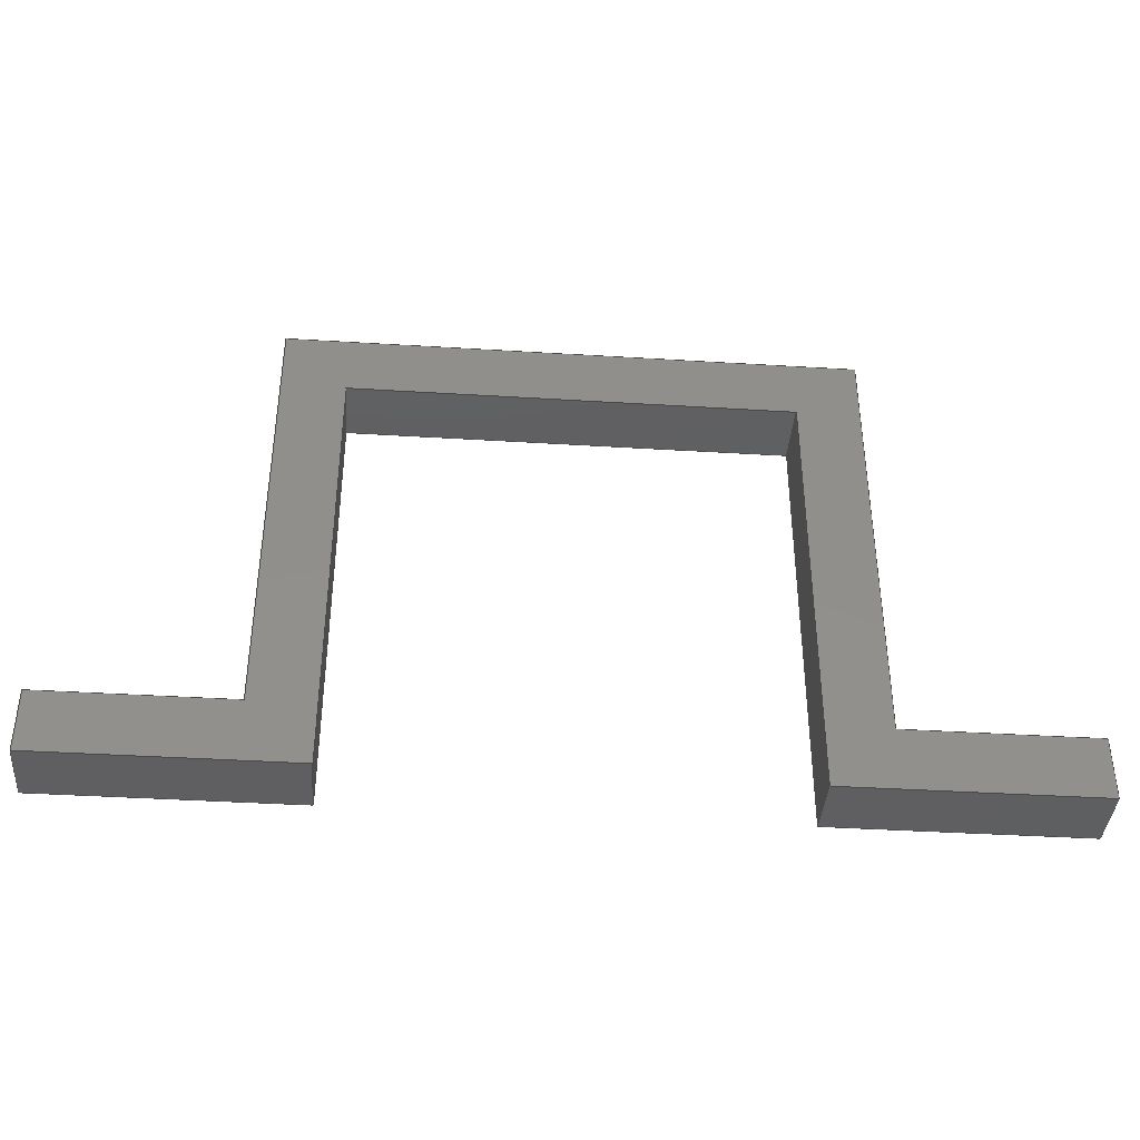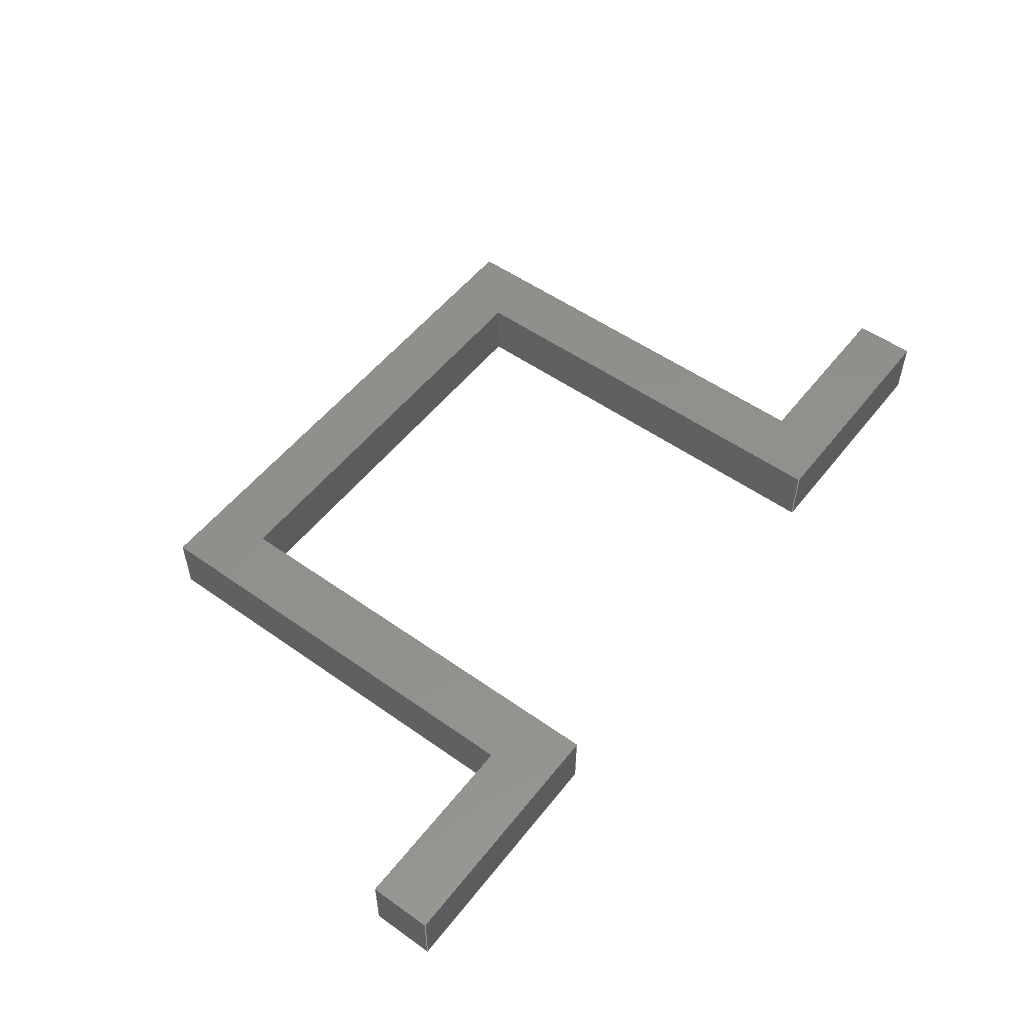
<metadata>
{"format":"step","ext":"step","renderer":"f3d","projection":"perspective","resolution":1024,"background":"white","views":[{"elev":-39.6,"azim":175.6,"up":"+Y"},{"elev":53.1,"azim":-52.8,"up":"+Z"}]}
</metadata>
<code>
ISO-10303-21;
DATA;
#1=MECHANICAL_DESIGN_GEOMETRIC_PRESENTATION_REPRESENTATION('',(#4),#438);
#2=SHAPE_REPRESENTATION_RELATIONSHIP('SRR','None',#445,#3);
#3=ADVANCED_BREP_SHAPE_REPRESENTATION('',(#5),#437);
#4=STYLED_ITEM('',(#454),#5);
#5=MANIFOLD_SOLID_BREP('Body1',#266);
#6=FACE_OUTER_BOUND('',#20,.T.);
#7=FACE_OUTER_BOUND('',#21,.T.);
#8=FACE_OUTER_BOUND('',#22,.T.);
#9=FACE_OUTER_BOUND('',#23,.T.);
#10=FACE_OUTER_BOUND('',#24,.T.);
#11=FACE_OUTER_BOUND('',#25,.T.);
#12=FACE_OUTER_BOUND('',#26,.T.);
#13=FACE_OUTER_BOUND('',#27,.T.);
#14=FACE_OUTER_BOUND('',#28,.T.);
#15=FACE_OUTER_BOUND('',#29,.T.);
#16=FACE_OUTER_BOUND('',#30,.T.);
#17=FACE_OUTER_BOUND('',#31,.T.);
#18=FACE_OUTER_BOUND('',#32,.T.);
#19=FACE_OUTER_BOUND('',#33,.T.);
#20=EDGE_LOOP('',(#166,#167,#168,#169));
#21=EDGE_LOOP('',(#170,#171,#172,#173));
#22=EDGE_LOOP('',(#174,#175,#176,#177));
#23=EDGE_LOOP('',(#178,#179,#180,#181));
#24=EDGE_LOOP('',(#182,#183,#184,#185));
#25=EDGE_LOOP('',(#186,#187,#188,#189));
#26=EDGE_LOOP('',(#190,#191,#192,#193));
#27=EDGE_LOOP('',(#194,#195,#196,#197));
#28=EDGE_LOOP('',(#198,#199,#200,#201));
#29=EDGE_LOOP('',(#202,#203,#204,#205));
#30=EDGE_LOOP('',(#206,#207,#208,#209));
#31=EDGE_LOOP('',(#210,#211,#212,#213,#214,#215,#216,#217,#218,#219,#220,
#221));
#32=EDGE_LOOP('',(#222,#223,#224,#225));
#33=EDGE_LOOP('',(#226,#227,#228,#229,#230,#231,#232,#233,#234,#235,#236,
#237));
#34=LINE('',#364,#70);
#35=LINE('',#366,#71);
#36=LINE('',#368,#72);
#37=LINE('',#369,#73);
#38=LINE('',#372,#74);
#39=LINE('',#374,#75);
#40=LINE('',#375,#76);
#41=LINE('',#379,#77);
#42=LINE('',#380,#78);
#43=LINE('',#381,#79);
#44=LINE('',#385,#80);
#45=LINE('',#387,#81);
#46=LINE('',#389,#82);
#47=LINE('',#390,#83);
#48=LINE('',#393,#84);
#49=LINE('',#395,#85);
#50=LINE('',#396,#86);
#51=LINE('',#400,#87);
#52=LINE('',#401,#88);
#53=LINE('',#402,#89);
#54=LINE('',#406,#90);
#55=LINE('',#407,#91);
#56=LINE('',#408,#92);
#57=LINE('',#411,#93);
#58=LINE('',#413,#94);
#59=LINE('',#414,#95);
#60=LINE('',#417,#96);
#61=LINE('',#419,#97);
#62=LINE('',#420,#98);
#63=LINE('',#423,#99);
#64=LINE('',#425,#100);
#65=LINE('',#426,#101);
#66=LINE('',#428,#102);
#67=LINE('',#429,#103);
#68=LINE('',#431,#104);
#69=LINE('',#433,#105);
#70=VECTOR('',#298,1);
#71=VECTOR('',#299,1);
#72=VECTOR('',#300,1);
#73=VECTOR('',#301,1);
#74=VECTOR('',#304,1);
#75=VECTOR('',#305,1);
#76=VECTOR('',#306,1);
#77=VECTOR('',#309,1);
#78=VECTOR('',#310,1);
#79=VECTOR('',#311,1);
#80=VECTOR('',#314,1);
#81=VECTOR('',#315,1);
#82=VECTOR('',#316,1);
#83=VECTOR('',#317,1);
#84=VECTOR('',#320,1);
#85=VECTOR('',#321,1);
#86=VECTOR('',#322,1);
#87=VECTOR('',#325,1);
#88=VECTOR('',#326,1);
#89=VECTOR('',#327,1);
#90=VECTOR('',#330,1);
#91=VECTOR('',#331,1);
#92=VECTOR('',#332,1);
#93=VECTOR('',#335,1);
#94=VECTOR('',#336,1);
#95=VECTOR('',#337,1);
#96=VECTOR('',#340,1);
#97=VECTOR('',#341,1);
#98=VECTOR('',#342,1);
#99=VECTOR('',#345,1);
#100=VECTOR('',#346,1);
#101=VECTOR('',#347,1);
#102=VECTOR('',#350,1);
#103=VECTOR('',#351,1);
#104=VECTOR('',#354,1);
#105=VECTOR('',#357,1);
#106=VERTEX_POINT('',#362);
#107=VERTEX_POINT('',#363);
#108=VERTEX_POINT('',#365);
#109=VERTEX_POINT('',#367);
#110=VERTEX_POINT('',#371);
#111=VERTEX_POINT('',#373);
#112=VERTEX_POINT('',#377);
#113=VERTEX_POINT('',#378);
#114=VERTEX_POINT('',#383);
#115=VERTEX_POINT('',#384);
#116=VERTEX_POINT('',#386);
#117=VERTEX_POINT('',#388);
#118=VERTEX_POINT('',#392);
#119=VERTEX_POINT('',#394);
#120=VERTEX_POINT('',#398);
#121=VERTEX_POINT('',#399);
#122=VERTEX_POINT('',#404);
#123=VERTEX_POINT('',#405);
#124=VERTEX_POINT('',#410);
#125=VERTEX_POINT('',#412);
#126=VERTEX_POINT('',#416);
#127=VERTEX_POINT('',#418);
#128=VERTEX_POINT('',#422);
#129=VERTEX_POINT('',#424);
#130=EDGE_CURVE('',#106,#107,#34,.T.);
#131=EDGE_CURVE('',#106,#108,#35,.T.);
#132=EDGE_CURVE('',#109,#108,#36,.T.);
#133=EDGE_CURVE('',#107,#109,#37,.T.);
#134=EDGE_CURVE('',#108,#110,#38,.T.);
#135=EDGE_CURVE('',#110,#111,#39,.T.);
#136=EDGE_CURVE('',#111,#109,#40,.T.);
#137=EDGE_CURVE('',#112,#113,#41,.T.);
#138=EDGE_CURVE('',#113,#106,#42,.T.);
#139=EDGE_CURVE('',#107,#112,#43,.T.);
#140=EDGE_CURVE('',#114,#115,#44,.T.);
#141=EDGE_CURVE('',#115,#116,#45,.T.);
#142=EDGE_CURVE('',#117,#116,#46,.T.);
#143=EDGE_CURVE('',#114,#117,#47,.T.);
#144=EDGE_CURVE('',#116,#118,#48,.T.);
#145=EDGE_CURVE('',#118,#119,#49,.T.);
#146=EDGE_CURVE('',#119,#117,#50,.T.);
#147=EDGE_CURVE('',#120,#121,#51,.T.);
#148=EDGE_CURVE('',#115,#121,#52,.T.);
#149=EDGE_CURVE('',#120,#114,#53,.T.);
#150=EDGE_CURVE('',#122,#123,#54,.T.);
#151=EDGE_CURVE('',#122,#119,#55,.T.);
#152=EDGE_CURVE('',#123,#118,#56,.T.);
#153=EDGE_CURVE('',#123,#124,#57,.T.);
#154=EDGE_CURVE('',#125,#124,#58,.T.);
#155=EDGE_CURVE('',#125,#122,#59,.T.);
#156=EDGE_CURVE('',#120,#126,#60,.T.);
#157=EDGE_CURVE('',#127,#126,#61,.T.);
#158=EDGE_CURVE('',#121,#127,#62,.T.);
#159=EDGE_CURVE('',#128,#127,#63,.T.);
#160=EDGE_CURVE('',#126,#129,#64,.T.);
#161=EDGE_CURVE('',#129,#128,#65,.T.);
#162=EDGE_CURVE('',#113,#129,#66,.T.);
#163=EDGE_CURVE('',#112,#128,#67,.T.);
#164=EDGE_CURVE('',#124,#111,#68,.T.);
#165=EDGE_CURVE('',#125,#110,#69,.T.);
#166=ORIENTED_EDGE('',*,*,#130,.F.);
#167=ORIENTED_EDGE('',*,*,#131,.T.);
#168=ORIENTED_EDGE('',*,*,#132,.F.);
#169=ORIENTED_EDGE('',*,*,#133,.F.);
#170=ORIENTED_EDGE('',*,*,#132,.T.);
#171=ORIENTED_EDGE('',*,*,#134,.T.);
#172=ORIENTED_EDGE('',*,*,#135,.T.);
#173=ORIENTED_EDGE('',*,*,#136,.T.);
#174=ORIENTED_EDGE('',*,*,#137,.T.);
#175=ORIENTED_EDGE('',*,*,#138,.T.);
#176=ORIENTED_EDGE('',*,*,#130,.T.);
#177=ORIENTED_EDGE('',*,*,#139,.T.);
#178=ORIENTED_EDGE('',*,*,#140,.T.);
#179=ORIENTED_EDGE('',*,*,#141,.T.);
#180=ORIENTED_EDGE('',*,*,#142,.F.);
#181=ORIENTED_EDGE('',*,*,#143,.F.);
#182=ORIENTED_EDGE('',*,*,#142,.T.);
#183=ORIENTED_EDGE('',*,*,#144,.T.);
#184=ORIENTED_EDGE('',*,*,#145,.T.);
#185=ORIENTED_EDGE('',*,*,#146,.T.);
#186=ORIENTED_EDGE('',*,*,#147,.T.);
#187=ORIENTED_EDGE('',*,*,#148,.F.);
#188=ORIENTED_EDGE('',*,*,#140,.F.);
#189=ORIENTED_EDGE('',*,*,#149,.F.);
#190=ORIENTED_EDGE('',*,*,#150,.F.);
#191=ORIENTED_EDGE('',*,*,#151,.T.);
#192=ORIENTED_EDGE('',*,*,#145,.F.);
#193=ORIENTED_EDGE('',*,*,#152,.F.);
#194=ORIENTED_EDGE('',*,*,#150,.T.);
#195=ORIENTED_EDGE('',*,*,#153,.T.);
#196=ORIENTED_EDGE('',*,*,#154,.F.);
#197=ORIENTED_EDGE('',*,*,#155,.T.);
#198=ORIENTED_EDGE('',*,*,#156,.T.);
#199=ORIENTED_EDGE('',*,*,#157,.F.);
#200=ORIENTED_EDGE('',*,*,#158,.F.);
#201=ORIENTED_EDGE('',*,*,#147,.F.);
#202=ORIENTED_EDGE('',*,*,#159,.T.);
#203=ORIENTED_EDGE('',*,*,#157,.T.);
#204=ORIENTED_EDGE('',*,*,#160,.T.);
#205=ORIENTED_EDGE('',*,*,#161,.T.);
#206=ORIENTED_EDGE('',*,*,#162,.F.);
#207=ORIENTED_EDGE('',*,*,#137,.F.);
#208=ORIENTED_EDGE('',*,*,#163,.T.);
#209=ORIENTED_EDGE('',*,*,#161,.F.);
#210=ORIENTED_EDGE('',*,*,#163,.F.);
#211=ORIENTED_EDGE('',*,*,#139,.F.);
#212=ORIENTED_EDGE('',*,*,#133,.T.);
#213=ORIENTED_EDGE('',*,*,#136,.F.);
#214=ORIENTED_EDGE('',*,*,#164,.F.);
#215=ORIENTED_EDGE('',*,*,#153,.F.);
#216=ORIENTED_EDGE('',*,*,#152,.T.);
#217=ORIENTED_EDGE('',*,*,#144,.F.);
#218=ORIENTED_EDGE('',*,*,#141,.F.);
#219=ORIENTED_EDGE('',*,*,#148,.T.);
#220=ORIENTED_EDGE('',*,*,#158,.T.);
#221=ORIENTED_EDGE('',*,*,#159,.F.);
#222=ORIENTED_EDGE('',*,*,#154,.T.);
#223=ORIENTED_EDGE('',*,*,#164,.T.);
#224=ORIENTED_EDGE('',*,*,#135,.F.);
#225=ORIENTED_EDGE('',*,*,#165,.F.);
#226=ORIENTED_EDGE('',*,*,#165,.T.);
#227=ORIENTED_EDGE('',*,*,#134,.F.);
#228=ORIENTED_EDGE('',*,*,#131,.F.);
#229=ORIENTED_EDGE('',*,*,#138,.F.);
#230=ORIENTED_EDGE('',*,*,#162,.T.);
#231=ORIENTED_EDGE('',*,*,#160,.F.);
#232=ORIENTED_EDGE('',*,*,#156,.F.);
#233=ORIENTED_EDGE('',*,*,#149,.T.);
#234=ORIENTED_EDGE('',*,*,#143,.T.);
#235=ORIENTED_EDGE('',*,*,#146,.F.);
#236=ORIENTED_EDGE('',*,*,#151,.F.);
#237=ORIENTED_EDGE('',*,*,#155,.F.);
#238=PLANE('',#280);
#239=PLANE('',#281);
#240=PLANE('',#282);
#241=PLANE('',#283);
#242=PLANE('',#284);
#243=PLANE('',#285);
#244=PLANE('',#286);
#245=PLANE('',#287);
#246=PLANE('',#288);
#247=PLANE('',#289);
#248=PLANE('',#290);
#249=PLANE('',#291);
#250=PLANE('',#292);
#251=PLANE('',#293);
#252=ADVANCED_FACE('',(#6),#238,.T.);
#253=ADVANCED_FACE('',(#7),#239,.T.);
#254=ADVANCED_FACE('',(#8),#240,.F.);
#255=ADVANCED_FACE('',(#9),#241,.T.);
#256=ADVANCED_FACE('',(#10),#242,.T.);
#257=ADVANCED_FACE('',(#11),#243,.F.);
#258=ADVANCED_FACE('',(#12),#244,.T.);
#259=ADVANCED_FACE('',(#13),#245,.F.);
#260=ADVANCED_FACE('',(#14),#246,.T.);
#261=ADVANCED_FACE('',(#15),#247,.T.);
#262=ADVANCED_FACE('',(#16),#248,.T.);
#263=ADVANCED_FACE('',(#17),#249,.T.);
#264=ADVANCED_FACE('',(#18),#250,.T.);
#265=ADVANCED_FACE('',(#19),#251,.T.);
#266=CLOSED_SHELL('',(#252,#253,#254,#255,#256,#257,#258,#259,#260,#261,
#262,#263,#264,#265));
#267=DERIVED_UNIT_ELEMENT(#269,1);
#268=DERIVED_UNIT_ELEMENT(#440,3);
#269=(
MASS_UNIT()
NAMED_UNIT(*)
SI_UNIT(.KILO.,.GRAM.)
);
#270=DERIVED_UNIT((#267,#268));
#271=MEASURE_REPRESENTATION_ITEM('density measure',
POSITIVE_RATIO_MEASURE(7850),#270);
#272=PROPERTY_DEFINITION_REPRESENTATION(#277,#274);
#273=PROPERTY_DEFINITION_REPRESENTATION(#278,#275);
#274=REPRESENTATION('material name',(#276),#437);
#275=REPRESENTATION('density',(#271),#437);
#276=DESCRIPTIVE_REPRESENTATION_ITEM('Steel','Steel');
#277=PROPERTY_DEFINITION('material property','material name',#447);
#278=PROPERTY_DEFINITION('material property','density of part',#447);
#279=AXIS2_PLACEMENT_3D('placement',#360,#294,#295);
#280=AXIS2_PLACEMENT_3D('',#361,#296,#297);
#281=AXIS2_PLACEMENT_3D('',#370,#302,#303);
#282=AXIS2_PLACEMENT_3D('',#376,#307,#308);
#283=AXIS2_PLACEMENT_3D('',#382,#312,#313);
#284=AXIS2_PLACEMENT_3D('',#391,#318,#319);
#285=AXIS2_PLACEMENT_3D('',#397,#323,#324);
#286=AXIS2_PLACEMENT_3D('',#403,#328,#329);
#287=AXIS2_PLACEMENT_3D('',#409,#333,#334);
#288=AXIS2_PLACEMENT_3D('',#415,#338,#339);
#289=AXIS2_PLACEMENT_3D('',#421,#343,#344);
#290=AXIS2_PLACEMENT_3D('',#427,#348,#349);
#291=AXIS2_PLACEMENT_3D('',#430,#352,#353);
#292=AXIS2_PLACEMENT_3D('',#432,#355,#356);
#293=AXIS2_PLACEMENT_3D('',#434,#358,#359);
#294=DIRECTION('axis',(0,0,1));
#295=DIRECTION('refdir',(1,0,0));
#296=DIRECTION('center_axis',(-1,0,0));
#297=DIRECTION('ref_axis',(0,0,-1));
#298=DIRECTION('',(0,0,1));
#299=DIRECTION('',(0,-1,0));
#300=DIRECTION('',(0,0,-1));
#301=DIRECTION('',(0,-1,0));
#302=DIRECTION('center_axis',(0,-1,0));
#303=DIRECTION('ref_axis',(0,0,-1));
#304=DIRECTION('',(1,0,0));
#305=DIRECTION('',(0,0,1));
#306=DIRECTION('',(-1,0,0));
#307=DIRECTION('center_axis',(0,-1,0));
#308=DIRECTION('ref_axis',(1,0,0));
#309=DIRECTION('',(0,0,-1));
#310=DIRECTION('',(-1,0,0));
#311=DIRECTION('',(1,0,0));
#312=DIRECTION('center_axis',(1,0,0));
#313=DIRECTION('ref_axis',(0,0,1));
#314=DIRECTION('',(0,0,1));
#315=DIRECTION('',(0,-1,0));
#316=DIRECTION('',(0,0,1));
#317=DIRECTION('',(0,-1,0));
#318=DIRECTION('center_axis',(0,-1,0));
#319=DIRECTION('ref_axis',(0,0,-1));
#320=DIRECTION('',(-1,0,0));
#321=DIRECTION('',(0,0,-1));
#322=DIRECTION('',(1,0,0));
#323=DIRECTION('center_axis',(0,-1,0));
#324=DIRECTION('ref_axis',(1,0,0));
#325=DIRECTION('',(0,0,1));
#326=DIRECTION('',(-1,0,0));
#327=DIRECTION('',(1,0,0));
#328=DIRECTION('center_axis',(-1,0,0));
#329=DIRECTION('ref_axis',(0,0,-1));
#330=DIRECTION('',(0,0,1));
#331=DIRECTION('',(0,-1,0));
#332=DIRECTION('',(0,-1,0));
#333=DIRECTION('center_axis',(0,1,0));
#334=DIRECTION('ref_axis',(1,0,0));
#335=DIRECTION('',(-1,0,1.943e-17));
#336=DIRECTION('',(0,0,1));
#337=DIRECTION('',(1,0,1.943e-17));
#338=DIRECTION('center_axis',(1,0,0));
#339=DIRECTION('ref_axis',(0,0,-1));
#340=DIRECTION('',(0,1,0));
#341=DIRECTION('',(0,0,-1));
#342=DIRECTION('',(0,1,0));
#343=DIRECTION('center_axis',(0,1,0));
#344=DIRECTION('ref_axis',(0,0,1));
#345=DIRECTION('',(1,0,-1.943e-17));
#346=DIRECTION('',(-1,0,-1.943e-17));
#347=DIRECTION('',(0,0,1));
#348=DIRECTION('center_axis',(-1,0,0));
#349=DIRECTION('ref_axis',(0,0,-1));
#350=DIRECTION('',(0,1,0));
#351=DIRECTION('',(0,1,0));
#352=DIRECTION('center_axis',(1.943e-17,0,1));
#353=DIRECTION('ref_axis',(-1,0,1.943e-17));
#354=DIRECTION('',(0,-1,0));
#355=DIRECTION('center_axis',(1,0,0));
#356=DIRECTION('ref_axis',(0,0,1));
#357=DIRECTION('',(0,-1,0));
#358=DIRECTION('center_axis',(1.943e-17,0,-1));
#359=DIRECTION('ref_axis',(1,0,1.943e-17));
#360=CARTESIAN_POINT('',(0,0,0));
#361=CARTESIAN_POINT('Origin',(-10.79,-7.62,0.635));
#362=CARTESIAN_POINT('',(-10.79,-7.62,-0.635));
#363=CARTESIAN_POINT('',(-10.79,-7.62,0.635));
#364=CARTESIAN_POINT('',(-10.79,-7.62,-0.635));
#365=CARTESIAN_POINT('',(-10.79,-8.89,-0.635));
#366=CARTESIAN_POINT('',(-10.79,-7.62,-0.635));
#367=CARTESIAN_POINT('',(-10.79,-8.89,0.635));
#368=CARTESIAN_POINT('',(-10.79,-8.89,-0.635));
#369=CARTESIAN_POINT('',(-10.79,-7.62,0.635));
#370=CARTESIAN_POINT('Origin',(-8.255,-8.89,0));
#371=CARTESIAN_POINT('',(-5.715,-8.89,-0.635));
#372=CARTESIAN_POINT('',(-5.715,-8.89,-0.635));
#373=CARTESIAN_POINT('',(-5.715,-8.89,0.635));
#374=CARTESIAN_POINT('',(-5.715,-8.89,0.635));
#375=CARTESIAN_POINT('',(-10.79,-8.89,0.635));
#376=CARTESIAN_POINT('Origin',(-8.255,-7.62,0));
#377=CARTESIAN_POINT('',(-6.985,-7.62,0.635));
#378=CARTESIAN_POINT('',(-6.985,-7.62,-0.635));
#379=CARTESIAN_POINT('',(-6.985,-7.62,0.635));
#380=CARTESIAN_POINT('',(-5.715,-7.62,-0.635));
#381=CARTESIAN_POINT('',(-10.79,-7.62,0.635));
#382=CARTESIAN_POINT('Origin',(8.255,-7.62,-0.635));
#383=CARTESIAN_POINT('',(8.255,-7.62,-0.635));
#384=CARTESIAN_POINT('',(8.255,-7.62,0.635));
#385=CARTESIAN_POINT('',(8.255,-7.62,-0.635));
#386=CARTESIAN_POINT('',(8.255,-8.89,0.635));
#387=CARTESIAN_POINT('',(8.255,-7.62,0.635));
#388=CARTESIAN_POINT('',(8.255,-8.89,-0.635));
#389=CARTESIAN_POINT('',(8.255,-8.89,-0.635));
#390=CARTESIAN_POINT('',(8.255,-7.62,-0.635));
#391=CARTESIAN_POINT('Origin',(5.715,-8.89,0));
#392=CARTESIAN_POINT('',(3.175,-8.89,0.635));
#393=CARTESIAN_POINT('',(8.255,-8.89,0.635));
#394=CARTESIAN_POINT('',(3.175,-8.89,-0.635));
#395=CARTESIAN_POINT('',(3.175,-8.89,-0.635));
#396=CARTESIAN_POINT('',(3.175,-8.89,-0.635));
#397=CARTESIAN_POINT('Origin',(5.715,-7.62,0));
#398=CARTESIAN_POINT('',(4.445,-7.62,-0.635));
#399=CARTESIAN_POINT('',(4.445,-7.62,0.635));
#400=CARTESIAN_POINT('',(4.445,-7.62,-0.635));
#401=CARTESIAN_POINT('',(8.255,-7.62,0.635));
#402=CARTESIAN_POINT('',(3.175,-7.62,-0.635));
#403=CARTESIAN_POINT('Origin',(3.175,0,0.635));
#404=CARTESIAN_POINT('',(3.175,0,-0.635));
#405=CARTESIAN_POINT('',(3.175,0,0.635));
#406=CARTESIAN_POINT('',(3.175,0,0.3175));
#407=CARTESIAN_POINT('',(3.175,0,-0.635));
#408=CARTESIAN_POINT('',(3.175,0,0.635));
#409=CARTESIAN_POINT('Origin',(-1.27,0,0));
#410=CARTESIAN_POINT('',(-5.715,0,0.635));
#411=CARTESIAN_POINT('',(4.445,0,0.635));
#412=CARTESIAN_POINT('',(-5.715,0,-0.635));
#413=CARTESIAN_POINT('',(-5.715,0,-0.635));
#414=CARTESIAN_POINT('',(-6.985,0,-0.635));
#415=CARTESIAN_POINT('Origin',(4.445,0,0.635));
#416=CARTESIAN_POINT('',(4.445,1.27,-0.635));
#417=CARTESIAN_POINT('',(4.445,0,-0.635));
#418=CARTESIAN_POINT('',(4.445,1.27,0.635));
#419=CARTESIAN_POINT('',(4.445,1.27,-0.635));
#420=CARTESIAN_POINT('',(4.445,0,0.635));
#421=CARTESIAN_POINT('Origin',(-1.27,1.27,0));
#422=CARTESIAN_POINT('',(-6.985,1.27,0.635));
#423=CARTESIAN_POINT('',(4.445,1.27,0.635));
#424=CARTESIAN_POINT('',(-6.985,1.27,-0.635));
#425=CARTESIAN_POINT('',(-6.985,1.27,-0.635));
#426=CARTESIAN_POINT('',(-6.985,1.27,0.635));
#427=CARTESIAN_POINT('Origin',(-6.985,0,0.635));
#428=CARTESIAN_POINT('',(-6.985,0,-0.635));
#429=CARTESIAN_POINT('',(-6.985,0,0.635));
#430=CARTESIAN_POINT('Origin',(-5.715,0,0.635));
#431=CARTESIAN_POINT('',(-5.715,0,0.635));
#432=CARTESIAN_POINT('Origin',(-5.715,0,-0.635));
#433=CARTESIAN_POINT('',(-5.715,0,-0.635));
#434=CARTESIAN_POINT('Origin',(-6.985,0,-0.635));
#435=UNCERTAINTY_MEASURE_WITH_UNIT(LENGTH_MEASURE(0.001),#439,
'DISTANCE_ACCURACY_VALUE',
'Maximum model space distance between geometric entities at asserted c
onnectivities');
#436=UNCERTAINTY_MEASURE_WITH_UNIT(LENGTH_MEASURE(0.001),#439,
'DISTANCE_ACCURACY_VALUE',
'Maximum model space distance between geometric entities at asserted c
onnectivities');
#437=(
GEOMETRIC_REPRESENTATION_CONTEXT(3)
GLOBAL_UNCERTAINTY_ASSIGNED_CONTEXT((#435))
GLOBAL_UNIT_ASSIGNED_CONTEXT((#439,#441,#442))
REPRESENTATION_CONTEXT('','3D')
);
#438=(
GEOMETRIC_REPRESENTATION_CONTEXT(3)
GLOBAL_UNCERTAINTY_ASSIGNED_CONTEXT((#436))
GLOBAL_UNIT_ASSIGNED_CONTEXT((#439,#441,#442))
REPRESENTATION_CONTEXT('','3D')
);
#439=(
LENGTH_UNIT()
NAMED_UNIT(*)
SI_UNIT(.CENTI.,.METRE.)
);
#440=(
LENGTH_UNIT()
NAMED_UNIT(*)
SI_UNIT($,.METRE.)
);
#441=(
NAMED_UNIT(*)
PLANE_ANGLE_UNIT()
SI_UNIT($,.RADIAN.)
);
#442=(
NAMED_UNIT(*)
SI_UNIT($,.STERADIAN.)
SOLID_ANGLE_UNIT()
);
#443=SHAPE_DEFINITION_REPRESENTATION(#444,#445);
#444=PRODUCT_DEFINITION_SHAPE('',$,#447);
#445=SHAPE_REPRESENTATION('',(#279),#437);
#446=PRODUCT_DEFINITION_CONTEXT('part definition',#451,'design');
#447=PRODUCT_DEFINITION('Handle','Handle',#448,#446);
#448=PRODUCT_DEFINITION_FORMATION('',$,#453);
#449=PRODUCT_RELATED_PRODUCT_CATEGORY('Handle','Handle',(#453));
#450=APPLICATION_PROTOCOL_DEFINITION('international standard',
'automotive_design',2009,#451);
#451=APPLICATION_CONTEXT(
'Core Data for Automotive Mechanical Design Process');
#452=PRODUCT_CONTEXT('part definition',#451,'mechanical');
#453=PRODUCT('Handle','Handle',$,(#452));
#454=PRESENTATION_STYLE_ASSIGNMENT((#455));
#455=SURFACE_STYLE_USAGE(.BOTH.,#456);
#456=SURFACE_SIDE_STYLE('',(#457));
#457=SURFACE_STYLE_FILL_AREA(#458);
#458=FILL_AREA_STYLE('Steel - Satin',(#459));
#459=FILL_AREA_STYLE_COLOUR('Steel - Satin',#460);
#460=COLOUR_RGB('Steel - Satin',0.6275,0.6275,0.6275);
ENDSEC;
END-ISO-10303-21;

</code>
